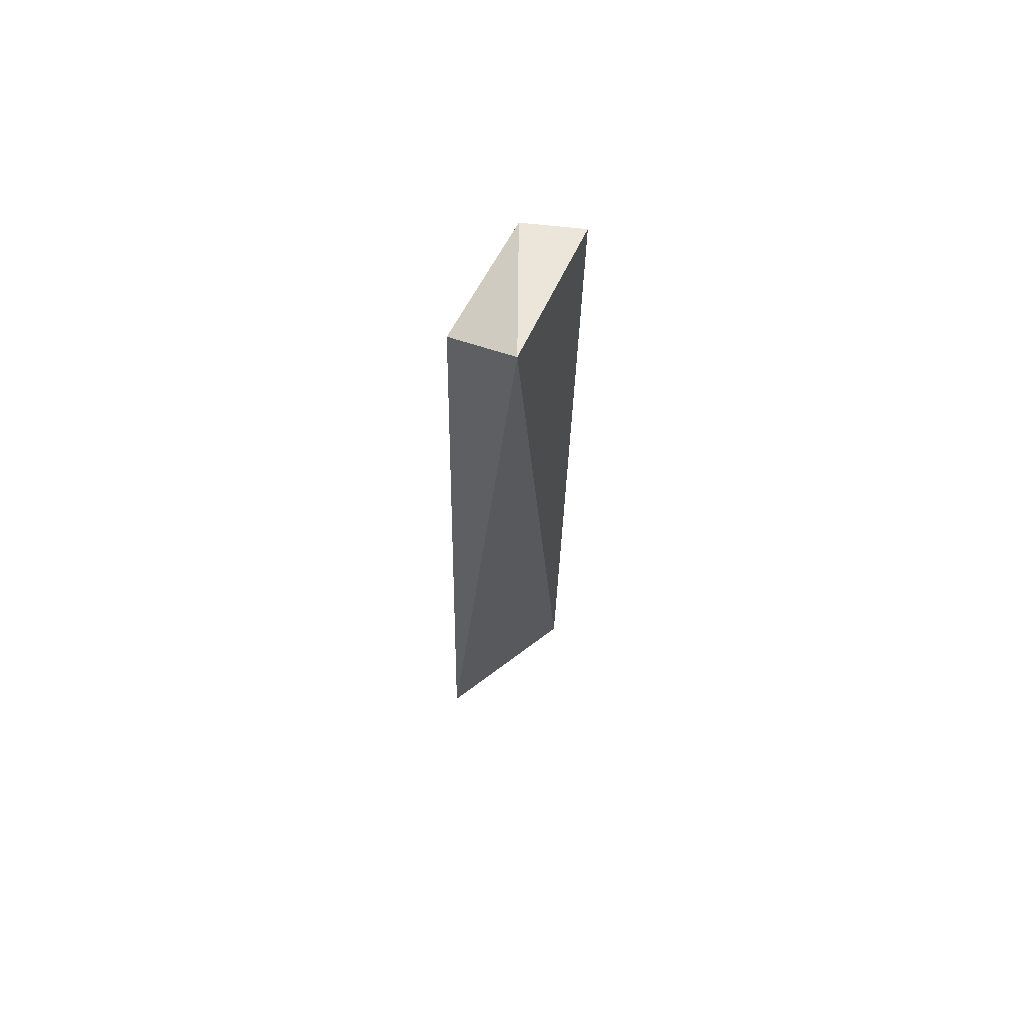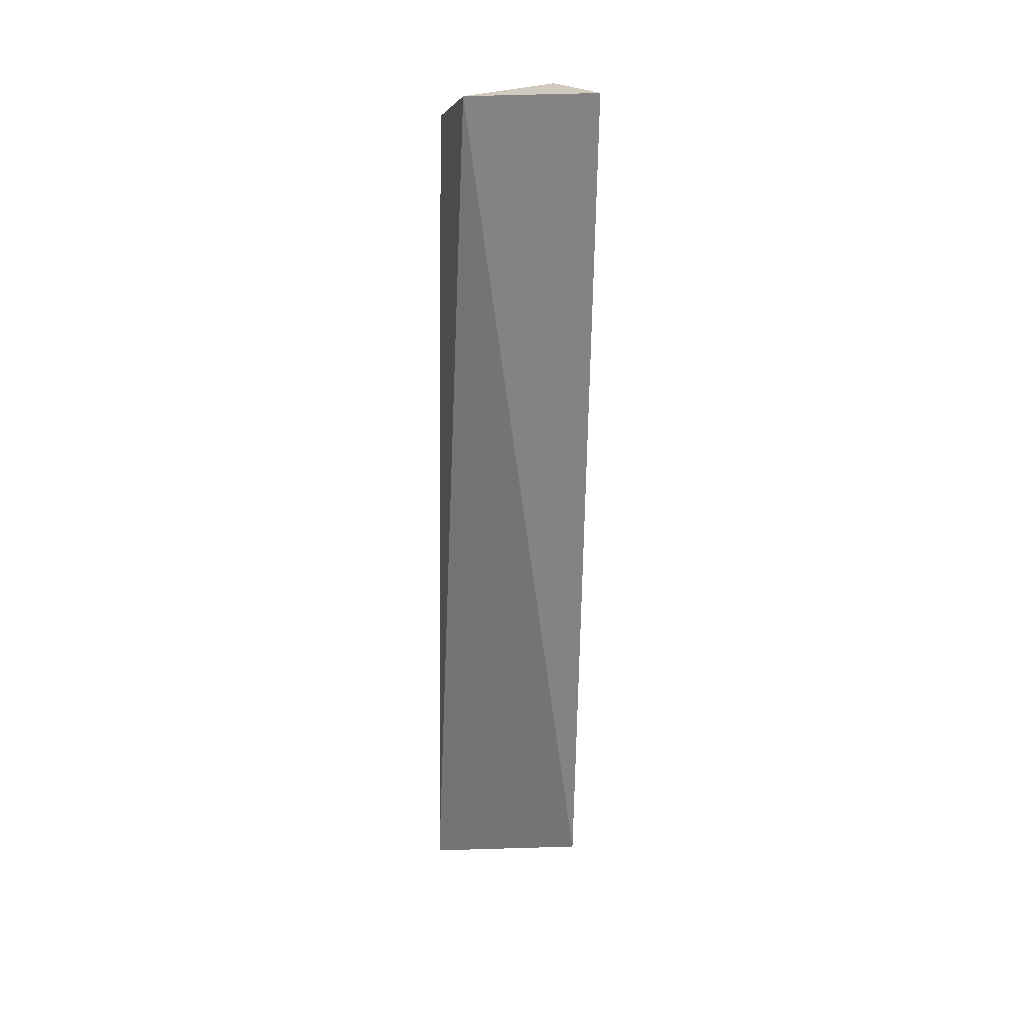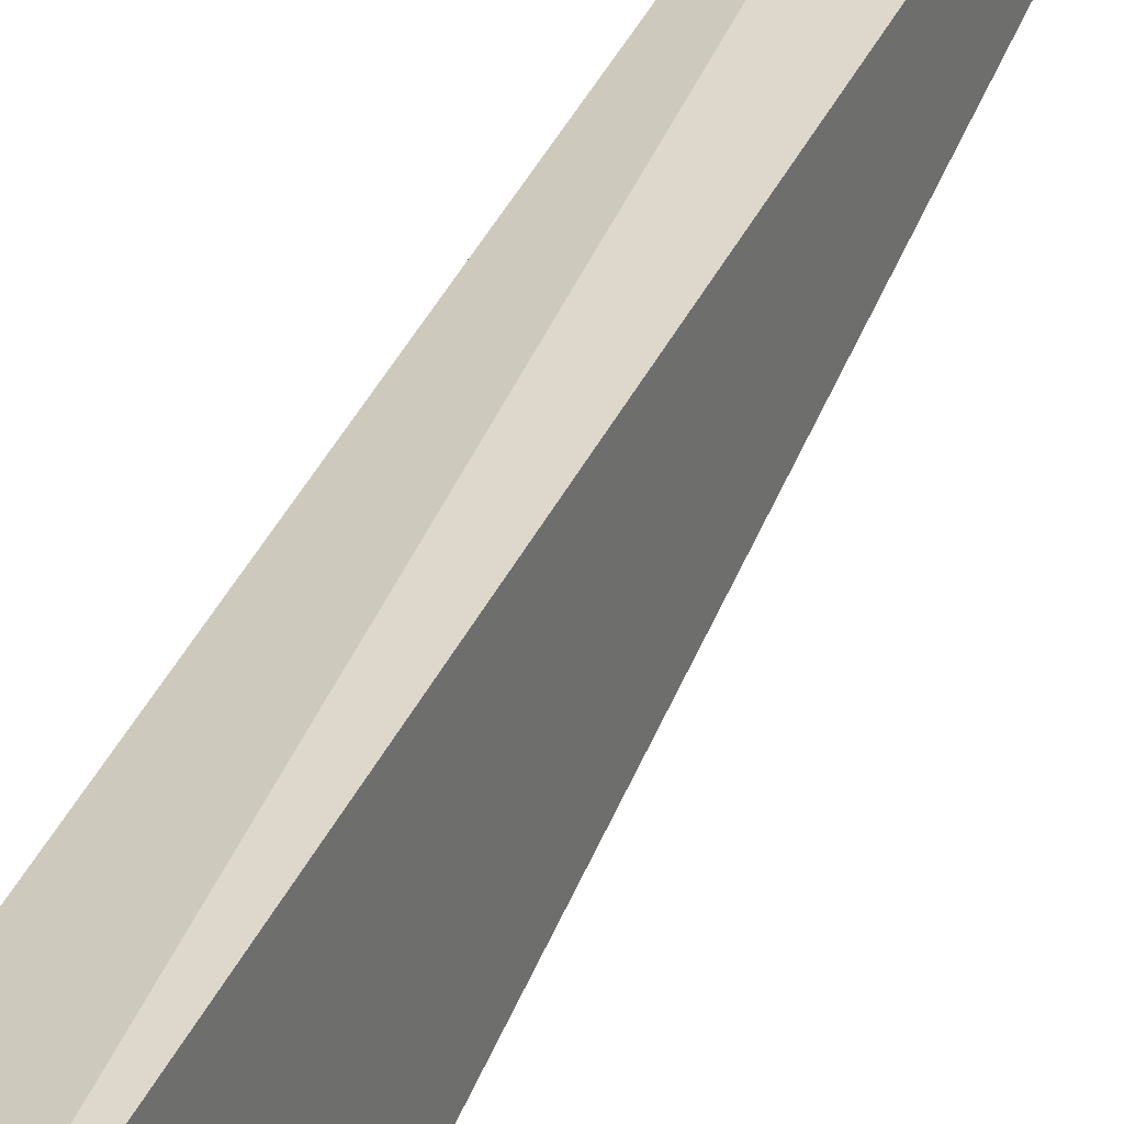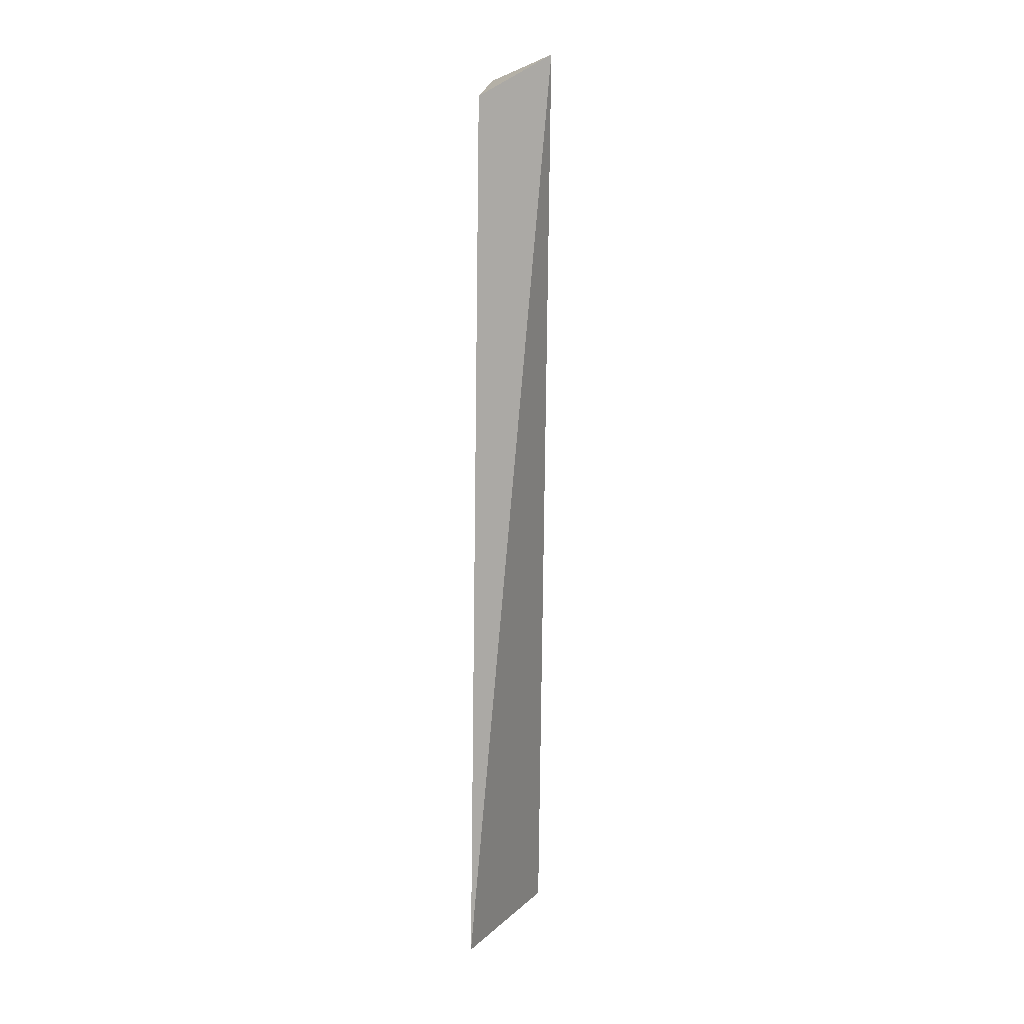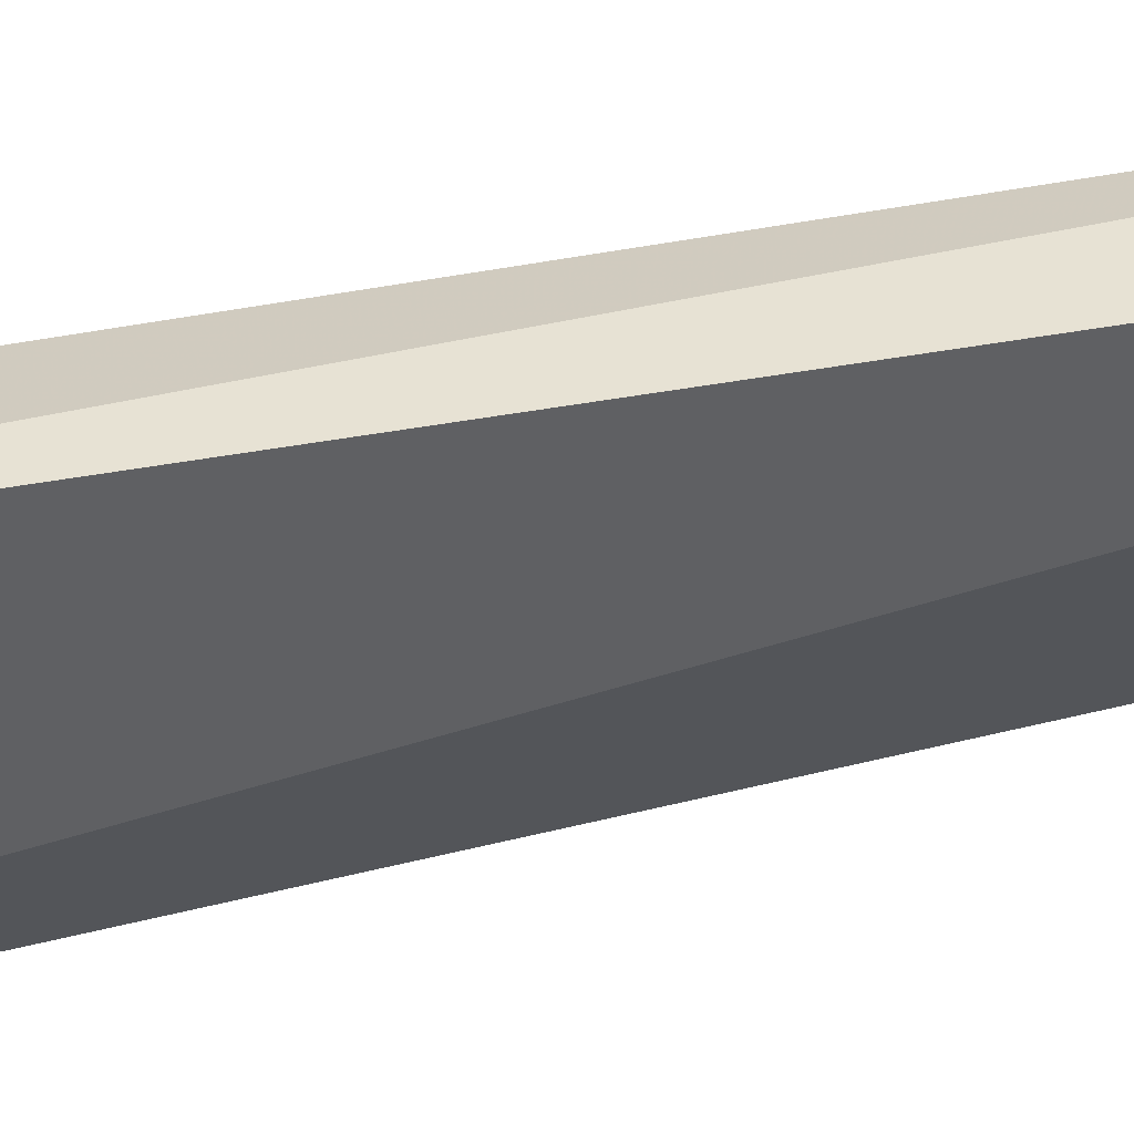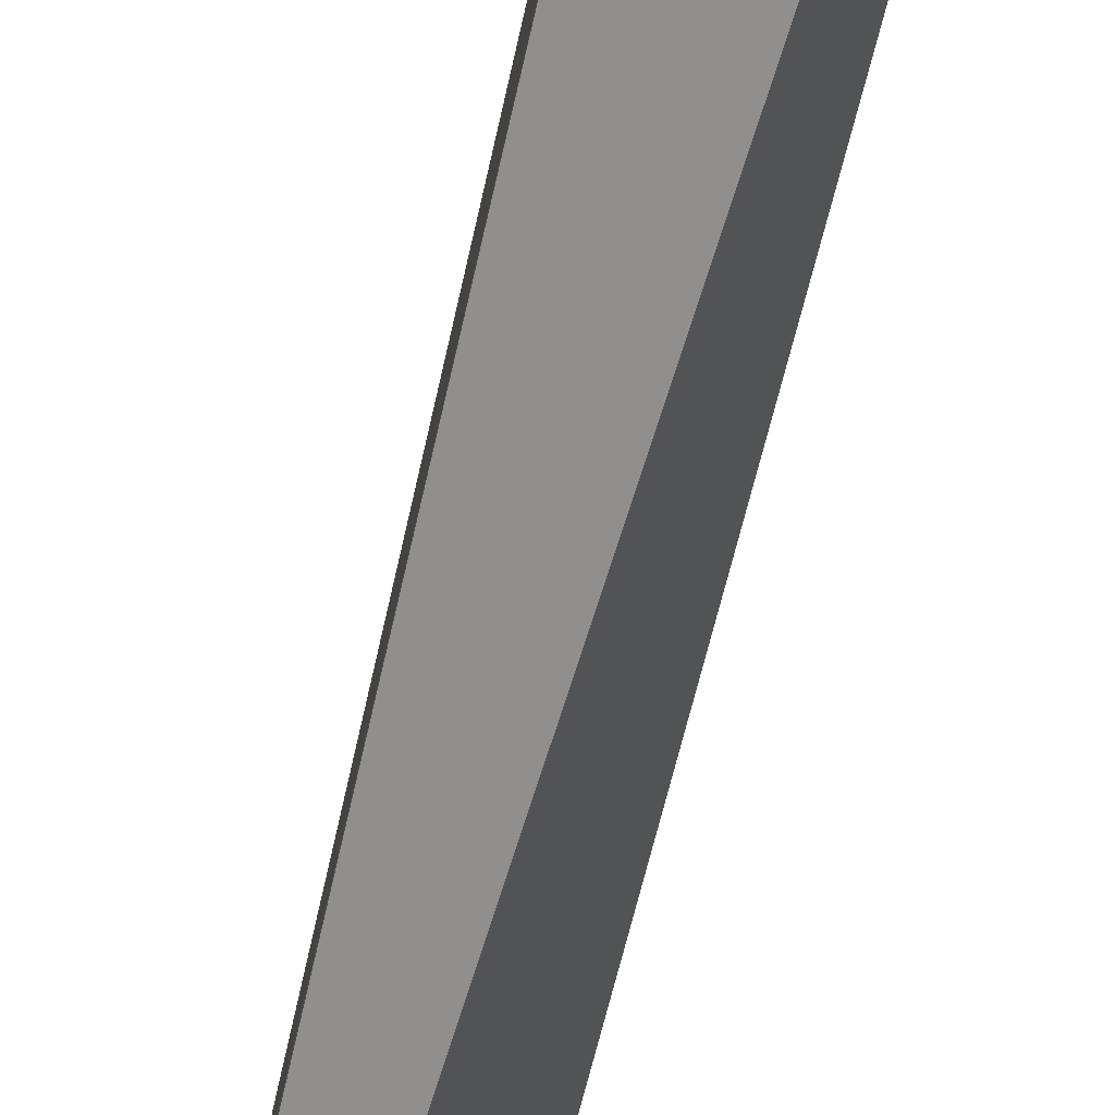
<metadata>
{"format":"obj","ext":"obj","renderer":"f3d","projection":"perspective","resolution":1024,"background":"white","views":[{"elev":65.0,"azim":-152.8,"up":"+Y"},{"elev":29.7,"azim":-117.5,"up":"+Y"},{"elev":34.6,"azim":-158.7,"up":"+Z"},{"elev":12.4,"azim":-177.5,"up":"+Y"},{"elev":43.9,"azim":-102.4,"up":"+Z"},{"elev":-64.0,"azim":168.4,"up":"+Z"}]}
</metadata>
<code>
v 0.08263 0.01096 0.0259
v 0.08371 -0.006414 0.02566
v 0.08382 0.01058 0.02331
v 0.08247 0.01131 0.02311
v 0.08273 -0.006388 0.02573
v 0.08403 -0.006406 0.023
v 0.08368 0.01092 0.02553
v 0.08403 -0.00635 0.02304
f 5 2 1
f 5 1 4
f 6 4 3
f 6 5 4
f 6 2 5
f 7 3 4
f 7 4 1
f 7 1 2
f 8 6 3
f 8 3 7
f 8 7 2
f 8 2 6

</code>
